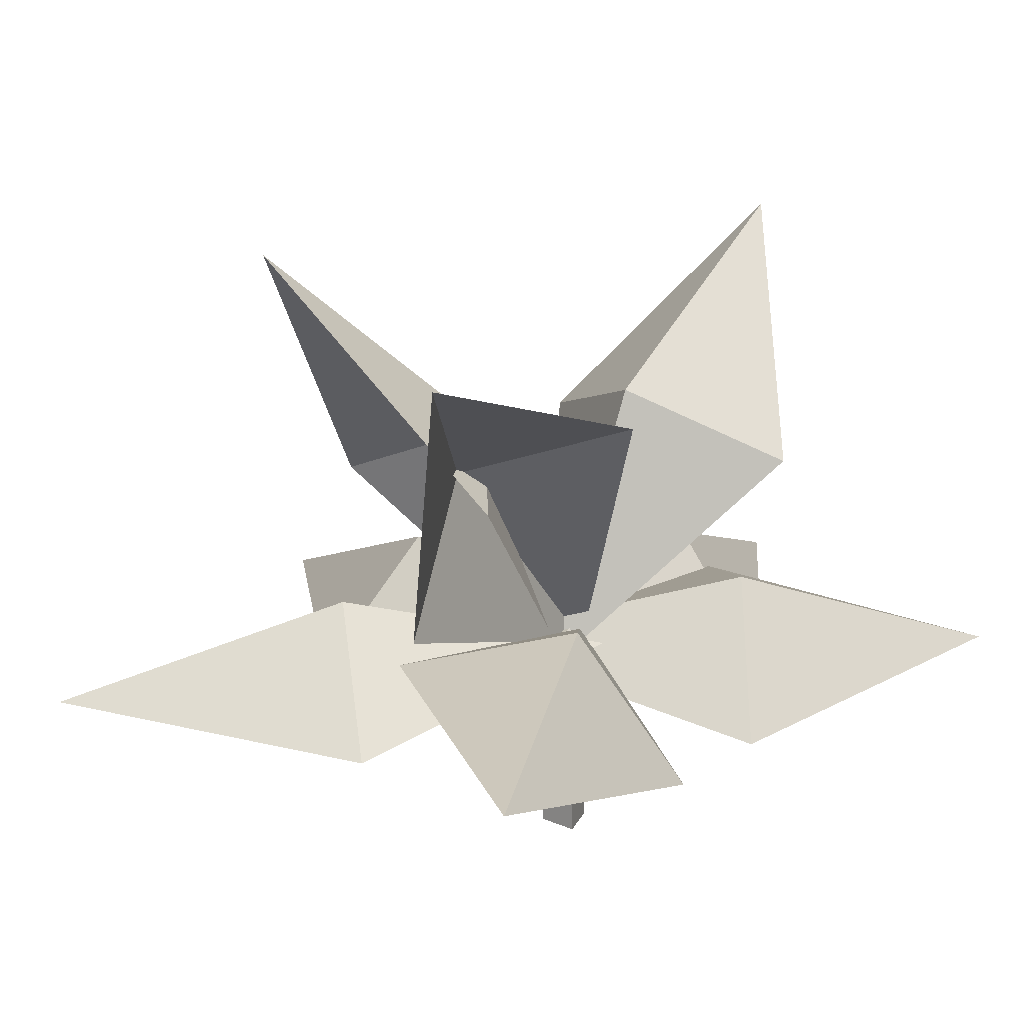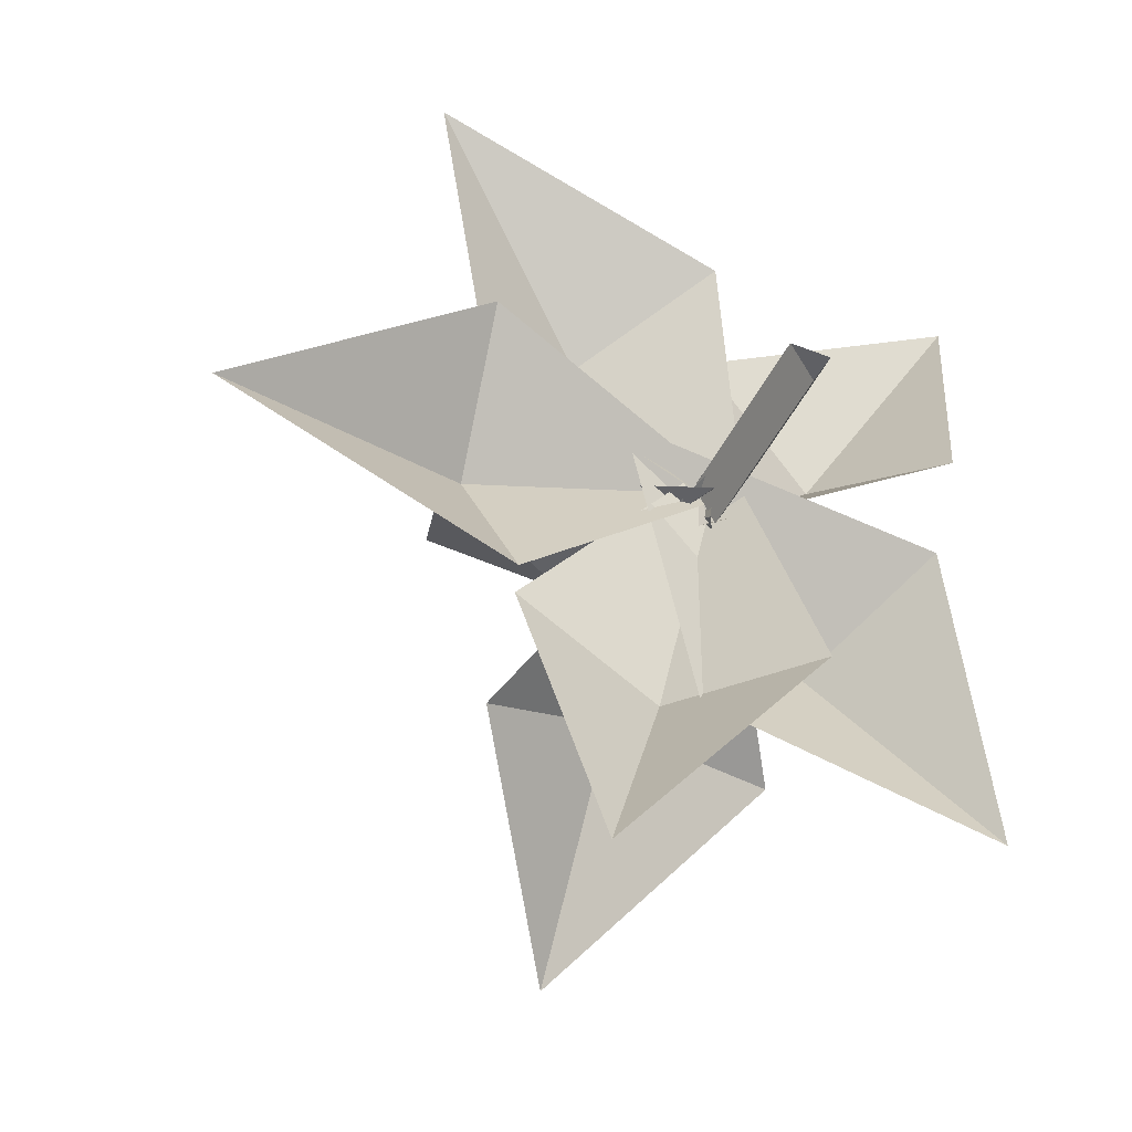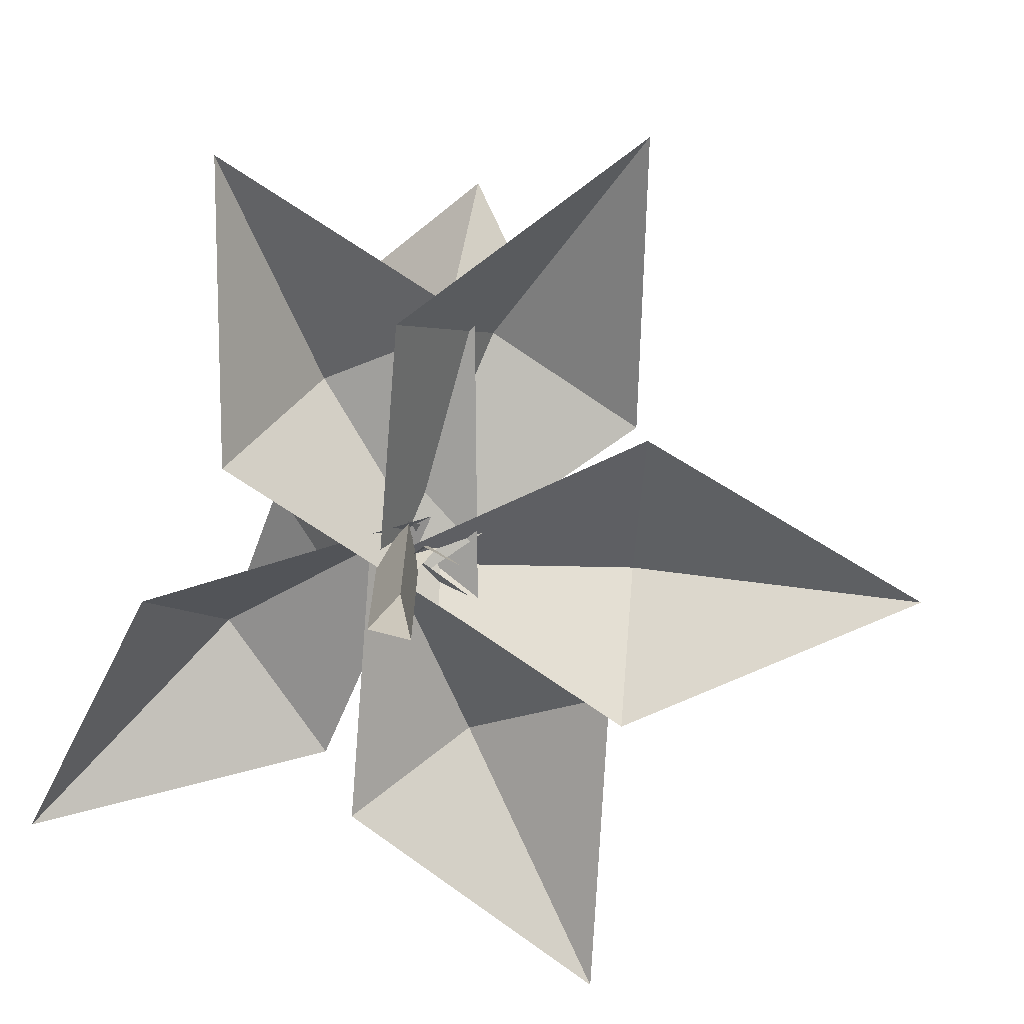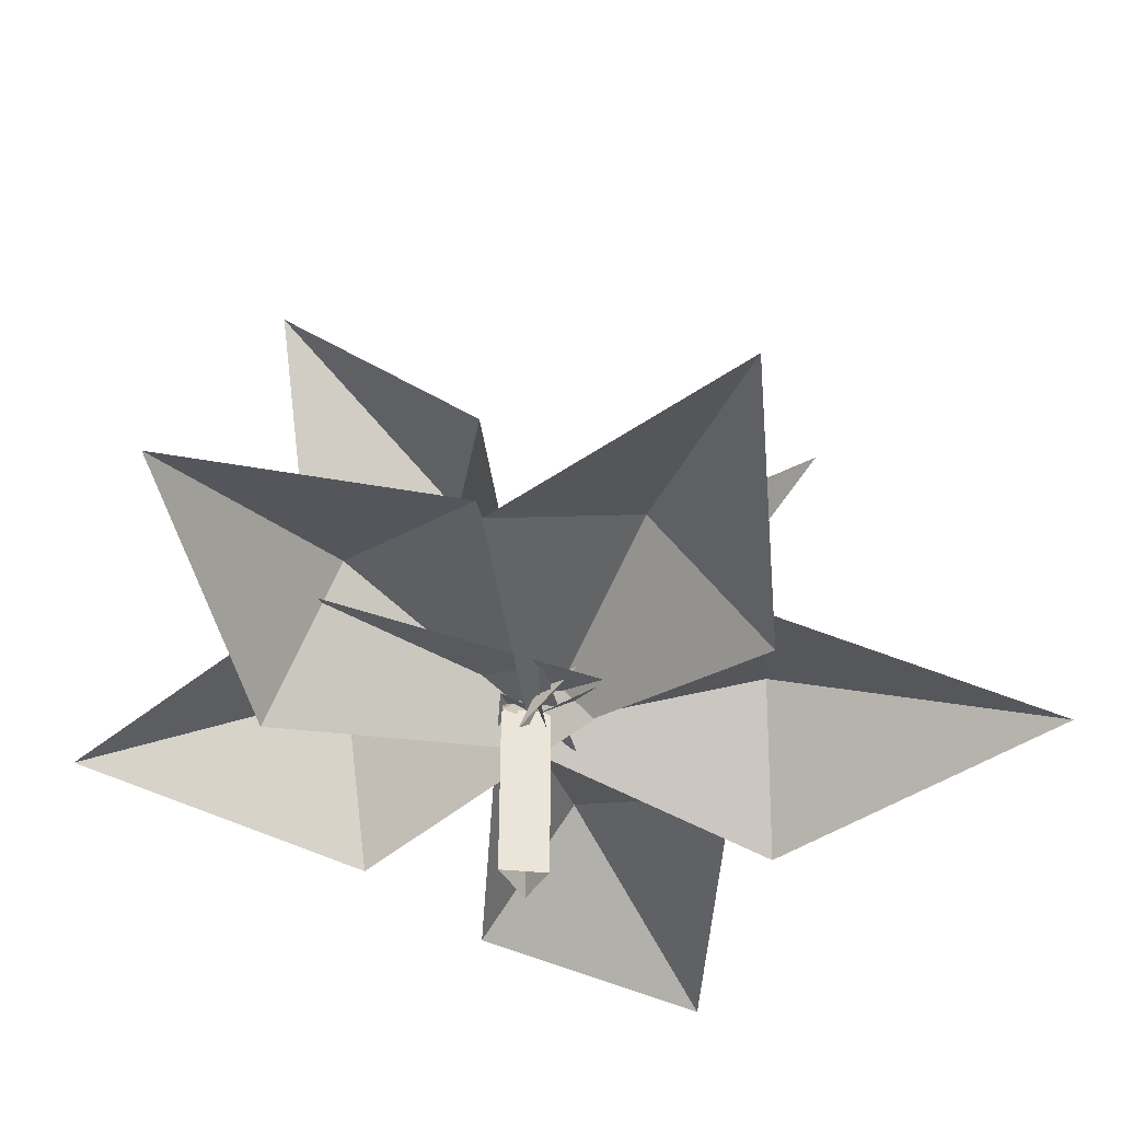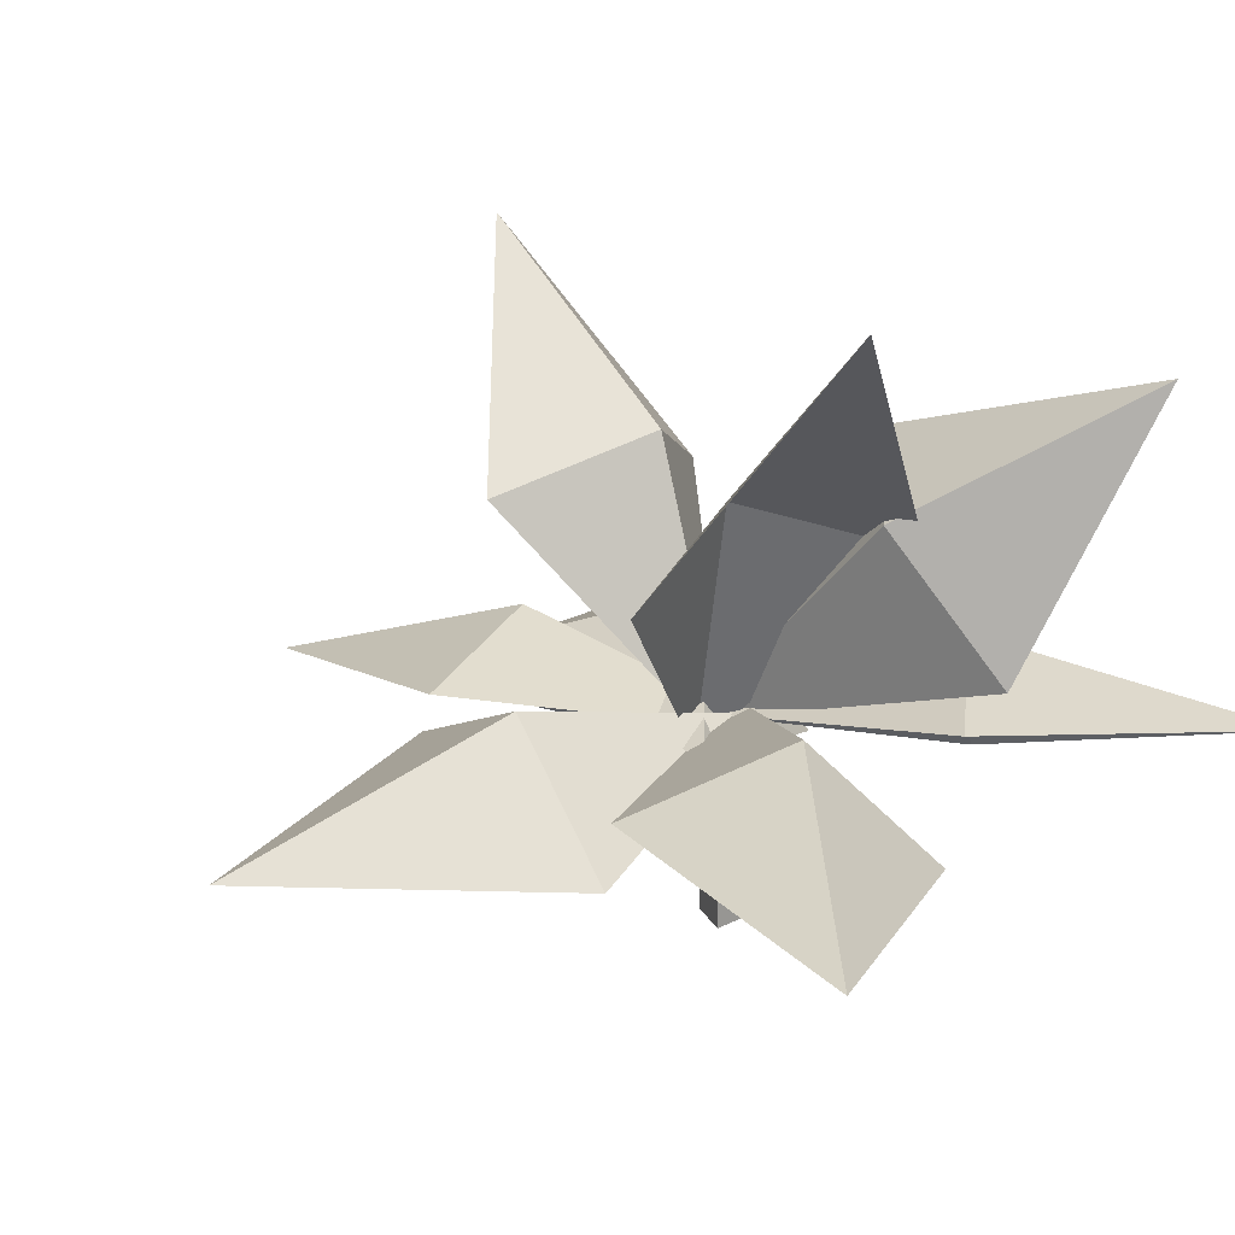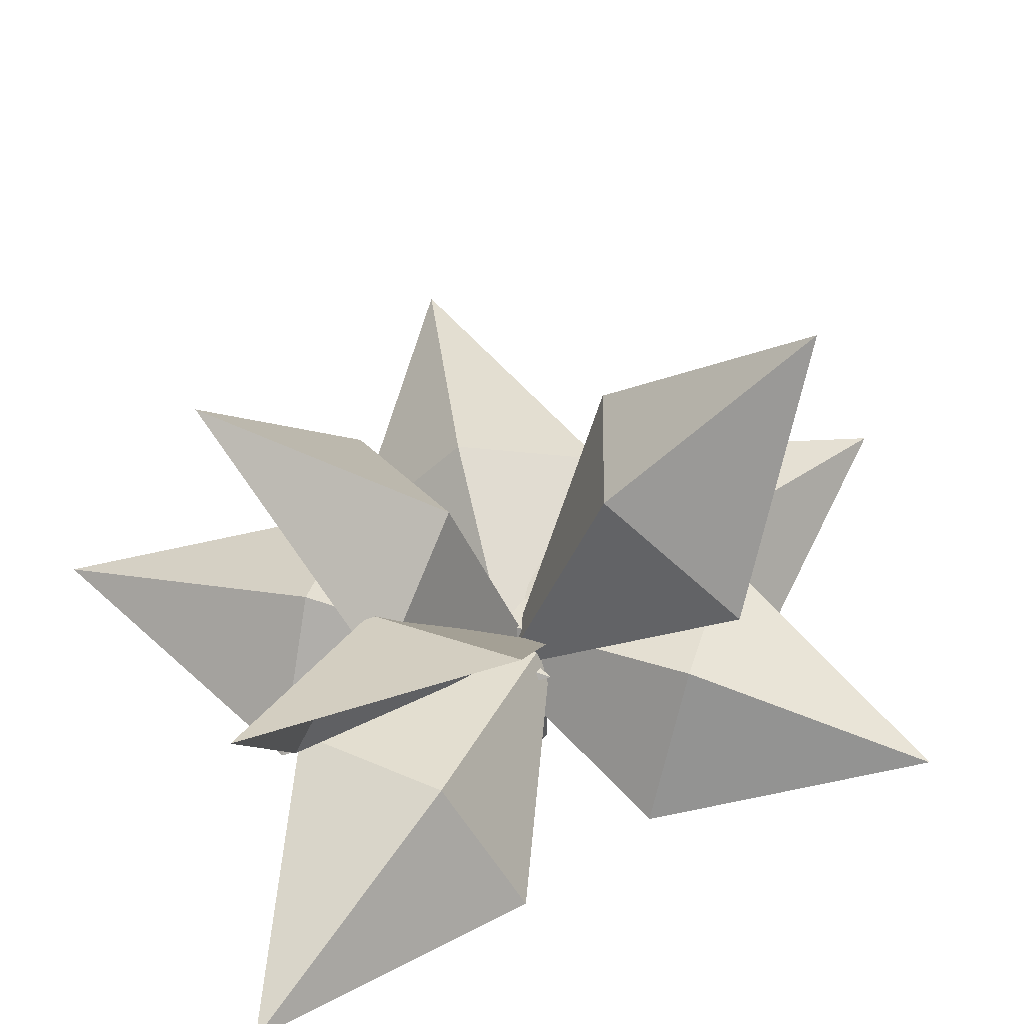
<metadata>
{"format":"obj","ext":"obj","renderer":"f3d","projection":"perspective","resolution":1024,"background":"white","views":[{"elev":15.2,"azim":43.6,"up":"+Y"},{"elev":-45.0,"azim":-24.4,"up":"+Z"},{"elev":-70.8,"azim":164.8,"up":"+Y"},{"elev":-46.5,"azim":-122.7,"up":"+Y"},{"elev":17.9,"azim":-45.6,"up":"+Y"},{"elev":56.8,"azim":67.5,"up":"+Y"}]}
</metadata>
<code>
g royale_palm_04_mesh_lod00
v 0.01228 2.256 -0.2097
v 0.2623 2.256 0.2903
v -0.2377 2.256 0.2903
v 0.2623 2.256 0.2903
v 0.2623 -0.1079 0.2903
v -0.2377 -0.1079 0.2903
v -0.2377 2.256 0.2903
v 0.01228 2.256 -0.2097
v 0.01228 -0.1079 -0.2097
v 0.2623 -0.1079 0.2903
v 0.2623 2.256 0.2903
v -0.2377 2.256 0.2903
v -0.2377 -0.1079 0.2903
v 0.01228 -0.1079 -0.2097
v 0.01228 2.256 -0.2097
v 3.571 2.374 4.956
v 0.2383 2.725 3.174
v 1.821 3.174 1.948
v 3.571 2.374 4.956
v 1.821 3.174 1.948
v 2.829 1.46 1.279
v 0.2383 2.725 3.174
v -0.2245 2.23 -0.372
v 1.821 3.174 1.948
v 1.821 3.174 1.948
v -0.2245 2.23 -0.372
v 2.829 1.46 1.279
v 3.571 2.374 4.956
v 1.821 3.174 1.948
v 0.2383 2.725 3.174
v 3.571 2.374 4.956
v 2.829 1.46 1.279
v 1.821 3.174 1.948
v 0.2383 2.725 3.174
v 1.821 3.174 1.948
v -0.2245 2.23 -0.372
v 1.821 3.174 1.948
v 2.829 1.46 1.279
v -0.2245 2.23 -0.372
v -0.134 1.86 0.3534
v -1.76 4.644 -1.651
v 0.04386 5.215 -0.8584
v -0.134 1.86 0.3534
v 0.04386 5.215 -0.8584
v 1.672 4.413 -1.91
v -1.76 4.644 -1.651
v 0.0711 7.219 -3.396
v 0.04386 5.215 -0.8584
v 0.04386 5.215 -0.8584
v 0.0711 7.219 -3.396
v 1.672 4.413 -1.91
v -0.134 1.86 0.3534
v 0.04386 5.215 -0.8584
v -1.76 4.644 -1.651
v -0.134 1.86 0.3534
v 1.672 4.413 -1.91
v 0.04386 5.215 -0.8584
v -1.76 4.644 -1.651
v 0.04386 5.215 -0.8584
v 0.0711 7.219 -3.396
v 0.04386 5.215 -0.8584
v 1.672 4.413 -1.91
v 0.0711 7.219 -3.396
v -1.438 2.954 2.486
v -0.2211 1.478 3.348
v 0.4328 2.261 -0.0582
v -2.911 2.161 1.299
v -1.438 2.954 2.486
v 0.4328 2.261 -0.0582
v -3.7 1.79 4.993
v -0.2211 1.478 3.348
v -1.438 2.954 2.486
v -3.7 1.79 4.993
v -1.438 2.954 2.486
v -2.911 2.161 1.299
v -1.438 2.954 2.486
v 0.4328 2.261 -0.0582
v -0.2211 1.478 3.348
v -2.911 2.161 1.299
v 0.4328 2.261 -0.0582
v -1.438 2.954 2.486
v -3.7 1.79 4.993
v -1.438 2.954 2.486
v -0.2211 1.478 3.348
v -3.7 1.79 4.993
v -2.911 2.161 1.299
v -1.438 2.954 2.486
v -0.3981 2.994 -2.548
v 0.7856 1.28 -2.8
v -1.45 2.05 -5.456
v -2.319 2.545 -1.988
v -0.3981 2.994 -2.548
v -1.45 2.05 -5.456
v 0.1278 2.193 0.8923
v 0.7856 1.28 -2.8
v -0.3981 2.994 -2.548
v 0.1278 2.193 0.8923
v -0.3981 2.994 -2.548
v -2.319 2.545 -1.988
v -0.3981 2.994 -2.548
v -1.45 2.05 -5.456
v 0.7856 1.28 -2.8
v -2.319 2.545 -1.988
v -1.45 2.05 -5.456
v -0.3981 2.994 -2.548
v 0.1278 2.193 0.8923
v -0.3981 2.994 -2.548
v 0.7856 1.28 -2.8
v 0.1278 2.193 0.8923
v -2.319 2.545 -1.988
v -0.3981 2.994 -2.548
v -1.663 7.173 3.387
v -0.7297 4.898 0.7975
v -2.595 4.176 1.253
v -1.663 7.173 3.387
v 0.7105 4.359 2.225
v -0.7297 4.898 0.7975
v -2.595 4.176 1.253
v -0.7297 4.898 0.7975
v -0.2049 1.84 -0.1125
v -0.7297 4.898 0.7975
v 0.7105 4.359 2.225
v -0.2049 1.84 -0.1125
v -1.663 7.173 3.387
v -2.595 4.176 1.253
v -0.7297 4.898 0.7975
v -1.663 7.173 3.387
v -0.7297 4.898 0.7975
v 0.7105 4.359 2.225
v -2.595 4.176 1.253
v -0.2049 1.84 -0.1125
v -0.7297 4.898 0.7975
v -0.7297 4.898 0.7975
v -0.2049 1.84 -0.1125
v 0.7105 4.359 2.225
v -0.1169 2.118 -0.2803
v 1.652 5.277 0.8585
v 0.14 4.737 2.134
v -0.1169 2.118 -0.2803
v 0.14 4.737 2.134
v 0.6671 3.12 3.364
v 1.652 5.277 0.8585
v 1.955 6.298 4.308
v 0.14 4.737 2.134
v 0.14 4.737 2.134
v 1.955 6.298 4.308
v 0.6671 3.12 3.364
v -0.1169 2.118 -0.2803
v 0.14 4.737 2.134
v 1.652 5.277 0.8585
v -0.1169 2.118 -0.2803
v 0.6671 3.12 3.364
v 0.14 4.737 2.134
v 1.652 5.277 0.8585
v 0.14 4.737 2.134
v 1.955 6.298 4.308
v 0.14 4.737 2.134
v 0.6671 3.12 3.364
v 1.955 6.298 4.308
v -2.831 2.954 -0.1239
v -3.046 1.478 1.352
v 0.2853 2.261 0.3865
v -2.443 2.161 -1.975
v -2.831 2.954 -0.1239
v 0.2853 2.261 0.3865
v -6.092 1.79 -0.9999
v -3.046 1.478 1.352
v -2.831 2.954 -0.1239
v -6.092 1.79 -0.9999
v -2.831 2.954 -0.1239
v -2.443 2.161 -1.975
v -2.831 2.954 -0.1239
v 0.2853 2.261 0.3865
v -3.046 1.478 1.352
v -2.443 2.161 -1.975
v 0.2853 2.261 0.3865
v -2.831 2.954 -0.1239
v -6.092 1.79 -0.9999
v -2.831 2.954 -0.1239
v -3.046 1.478 1.352
v -6.092 1.79 -0.9999
v -2.443 2.161 -1.975
v -2.831 2.954 -0.1239
v 1.415 2.994 -1.471
v 2.287 1.28 -0.6313
v 3.236 2.05 -3.971
v -0.1245 2.545 -2.749
v 1.415 2.994 -1.471
v 3.236 2.05 -3.971
v -1.141 2.193 0.8908
v 2.287 1.28 -0.6313
v 1.415 2.994 -1.471
v -1.141 2.193 0.8908
v 1.415 2.994 -1.471
v -0.1245 2.545 -2.749
v 1.415 2.994 -1.471
v 3.236 2.05 -3.971
v 2.287 1.28 -0.6313
v -0.1245 2.545 -2.749
v 3.236 2.05 -3.971
v 1.415 2.994 -1.471
v -1.141 2.193 0.8908
v 1.415 2.994 -1.471
v 2.287 1.28 -0.6313
v -1.141 2.193 0.8908
v -0.1245 2.545 -2.749
v 1.415 2.994 -1.471
g royale_palm_04_mesh_lod00_0
f 3 2 1
f 6 5 4
f 7 6 4
f 10 9 8
f 11 10 8
f 14 13 12
f 15 14 12
g royale_palm_04_mesh_lod00_1
f 18 17 16
f 21 20 19
f 24 23 22
f 27 26 25
f 30 29 28
f 33 32 31
f 36 35 34
f 39 38 37
f 42 41 40
f 45 44 43
f 48 47 46
f 51 50 49
f 54 53 52
f 57 56 55
f 60 59 58
f 63 62 61
f 66 65 64
f 69 68 67
f 72 71 70
f 75 74 73
f 78 77 76
f 81 80 79
f 84 83 82
f 87 86 85
f 90 89 88
f 93 92 91
f 96 95 94
f 99 98 97
f 102 101 100
f 105 104 103
f 108 107 106
f 111 110 109
f 114 113 112
f 117 116 115
f 120 119 118
f 123 122 121
f 126 125 124
f 129 128 127
f 132 131 130
f 135 134 133
f 138 137 136
f 141 140 139
f 144 143 142
f 147 146 145
f 150 149 148
f 153 152 151
f 156 155 154
f 159 158 157
f 162 161 160
f 165 164 163
f 168 167 166
f 171 170 169
f 174 173 172
f 177 176 175
f 180 179 178
f 183 182 181
f 186 185 184
f 189 188 187
f 192 191 190
f 195 194 193
f 198 197 196
f 201 200 199
f 204 203 202
f 207 206 205

</code>
